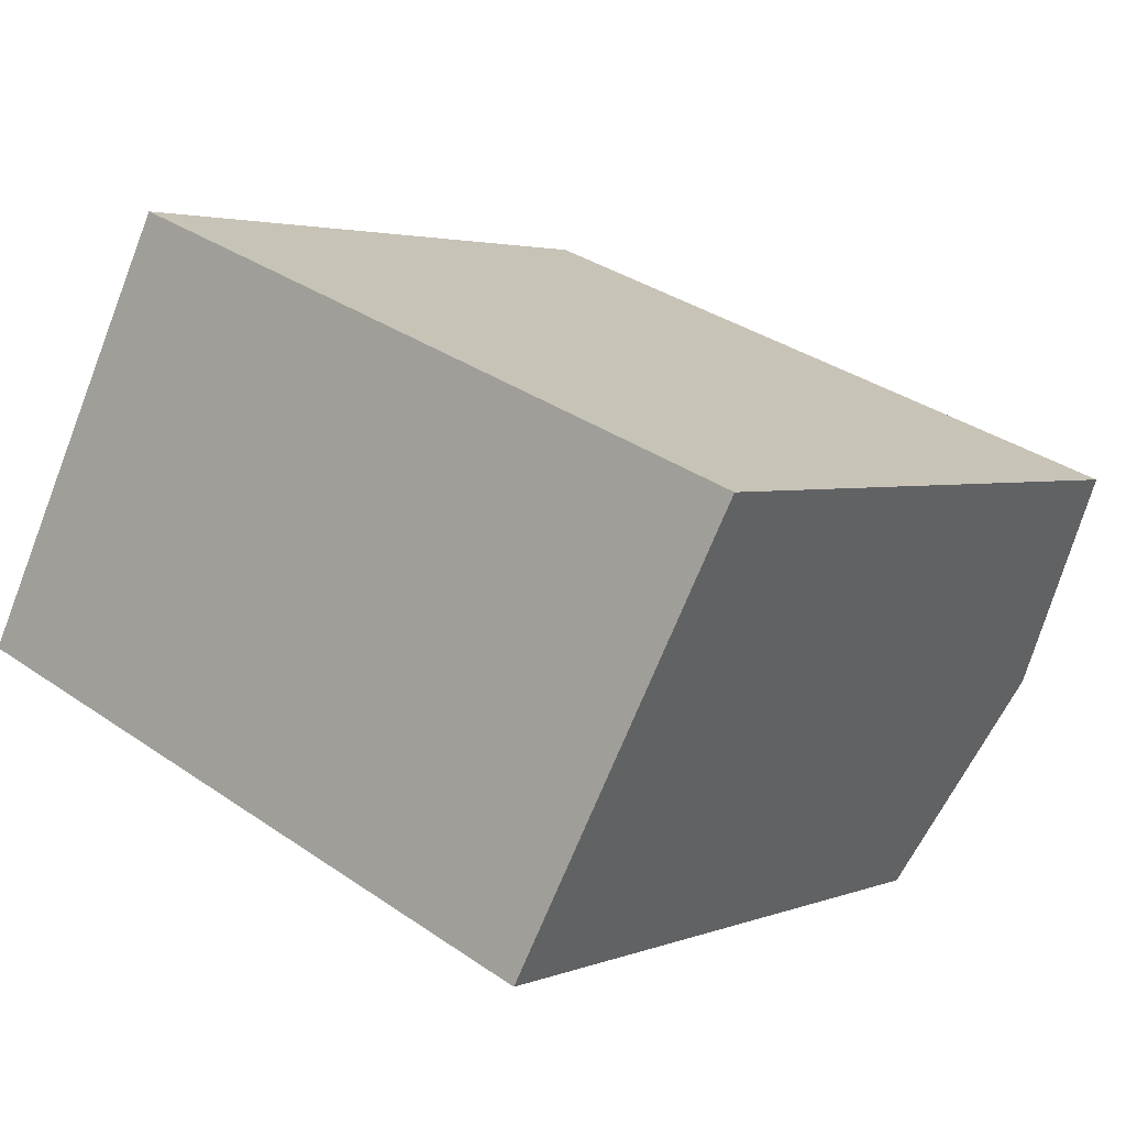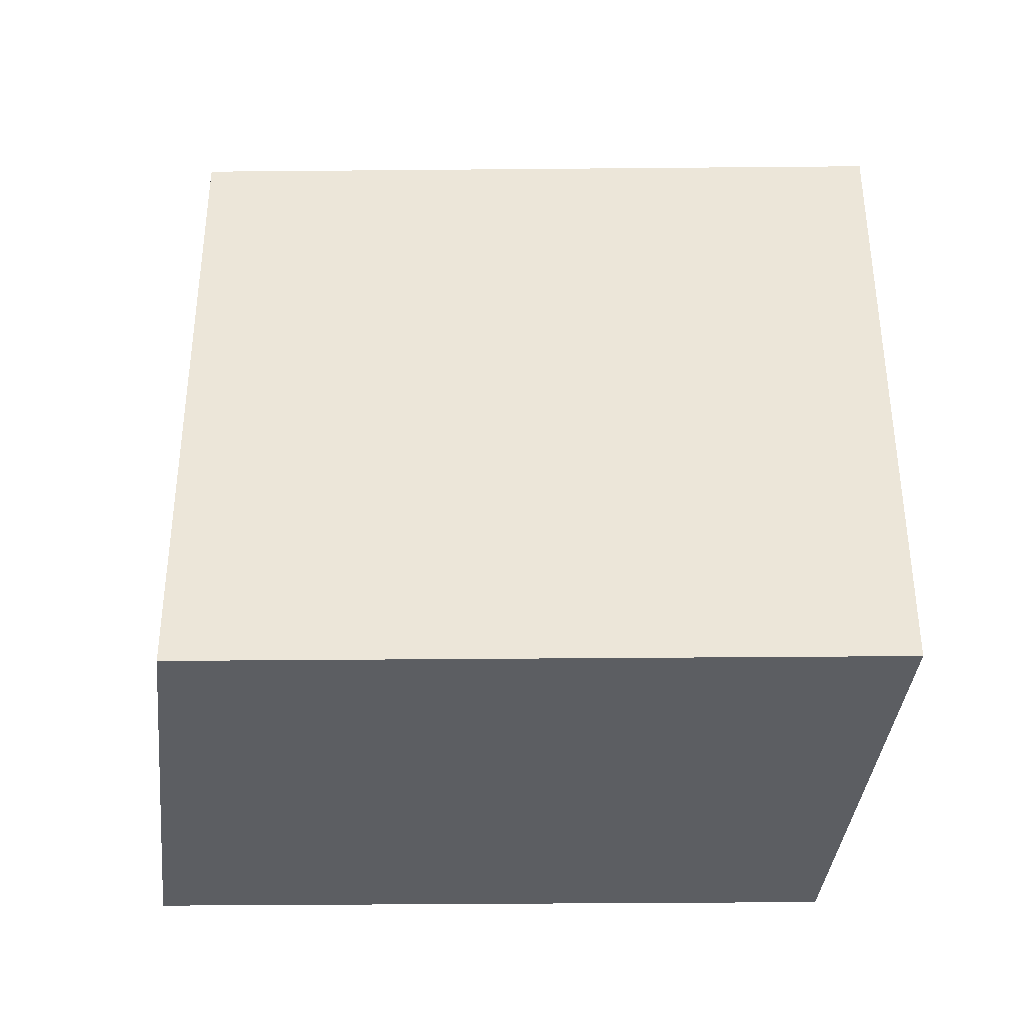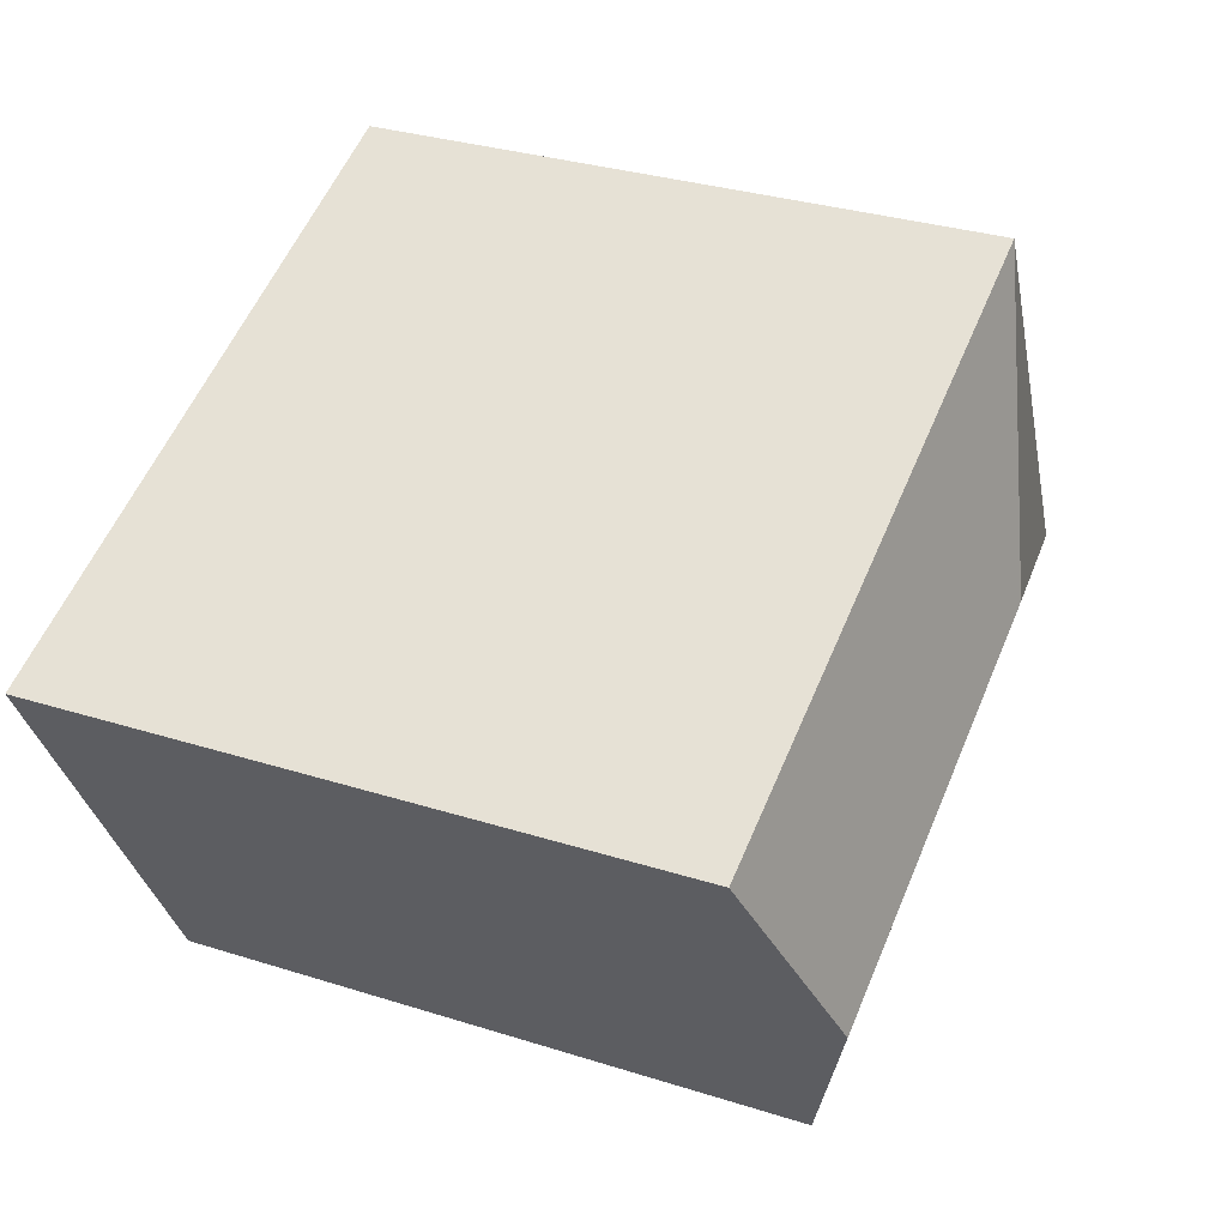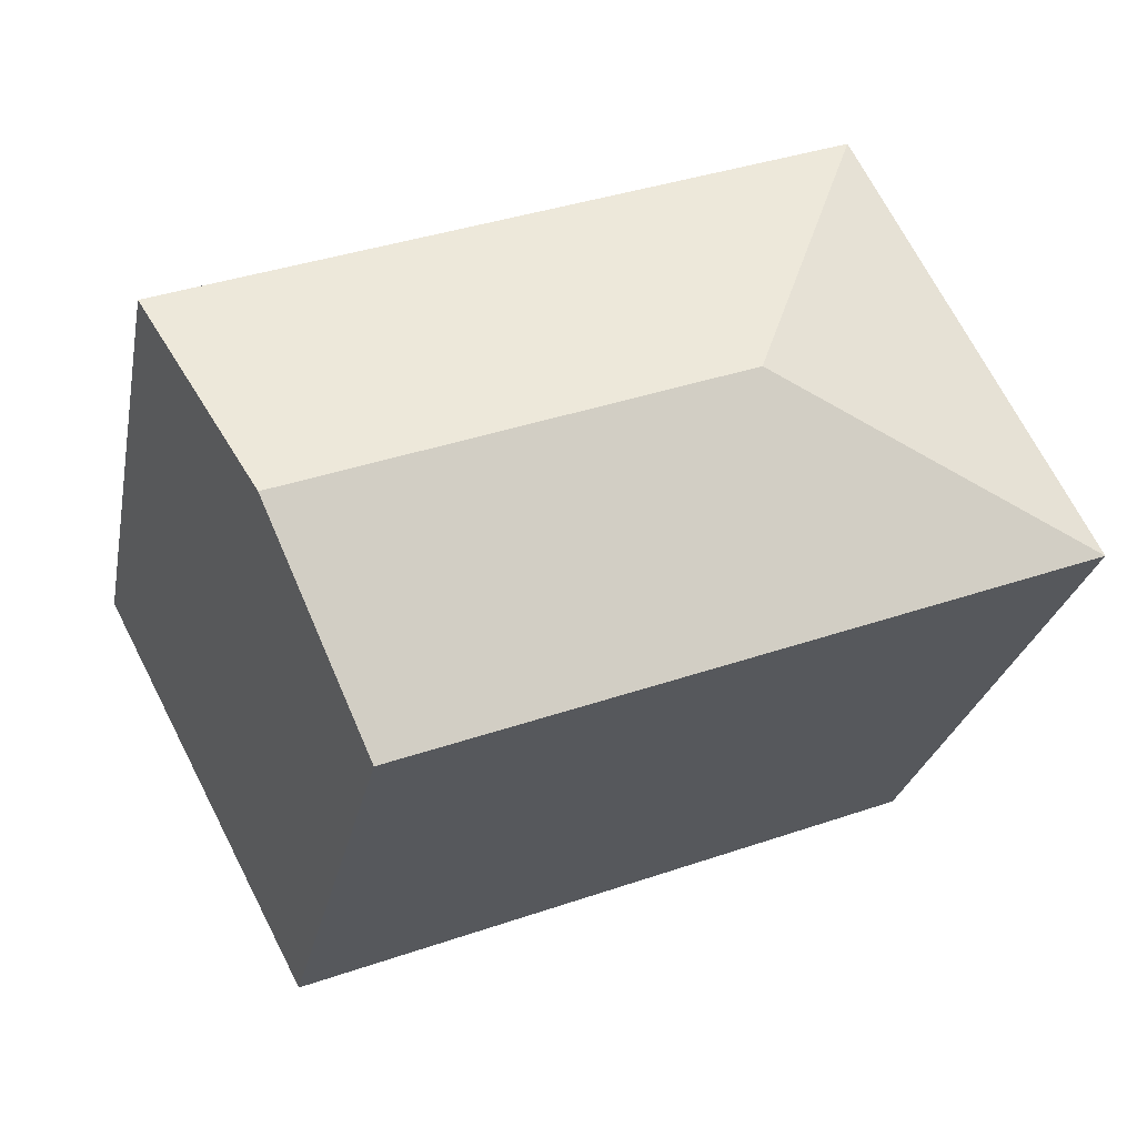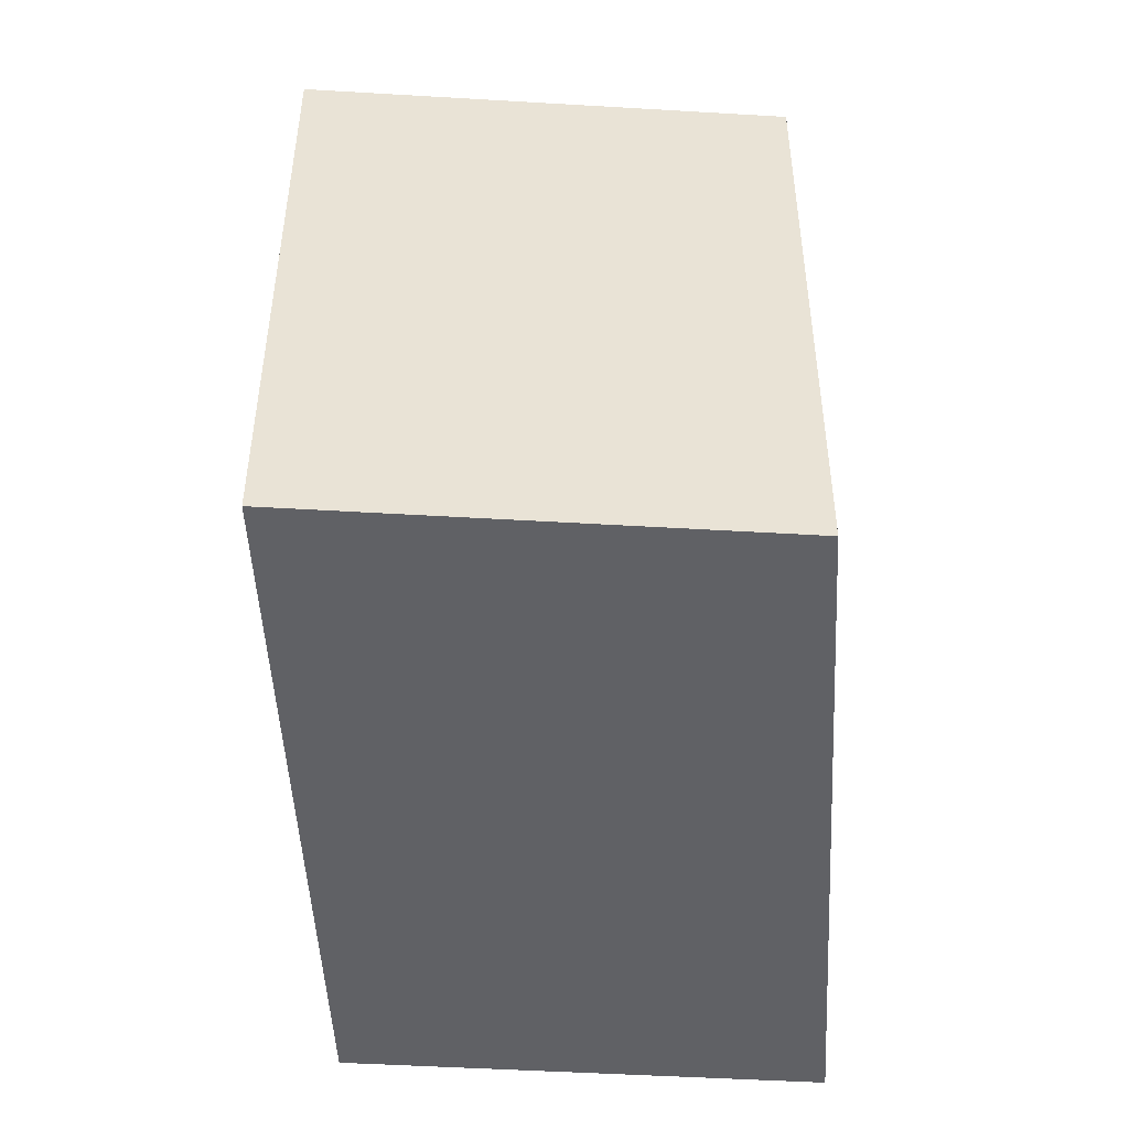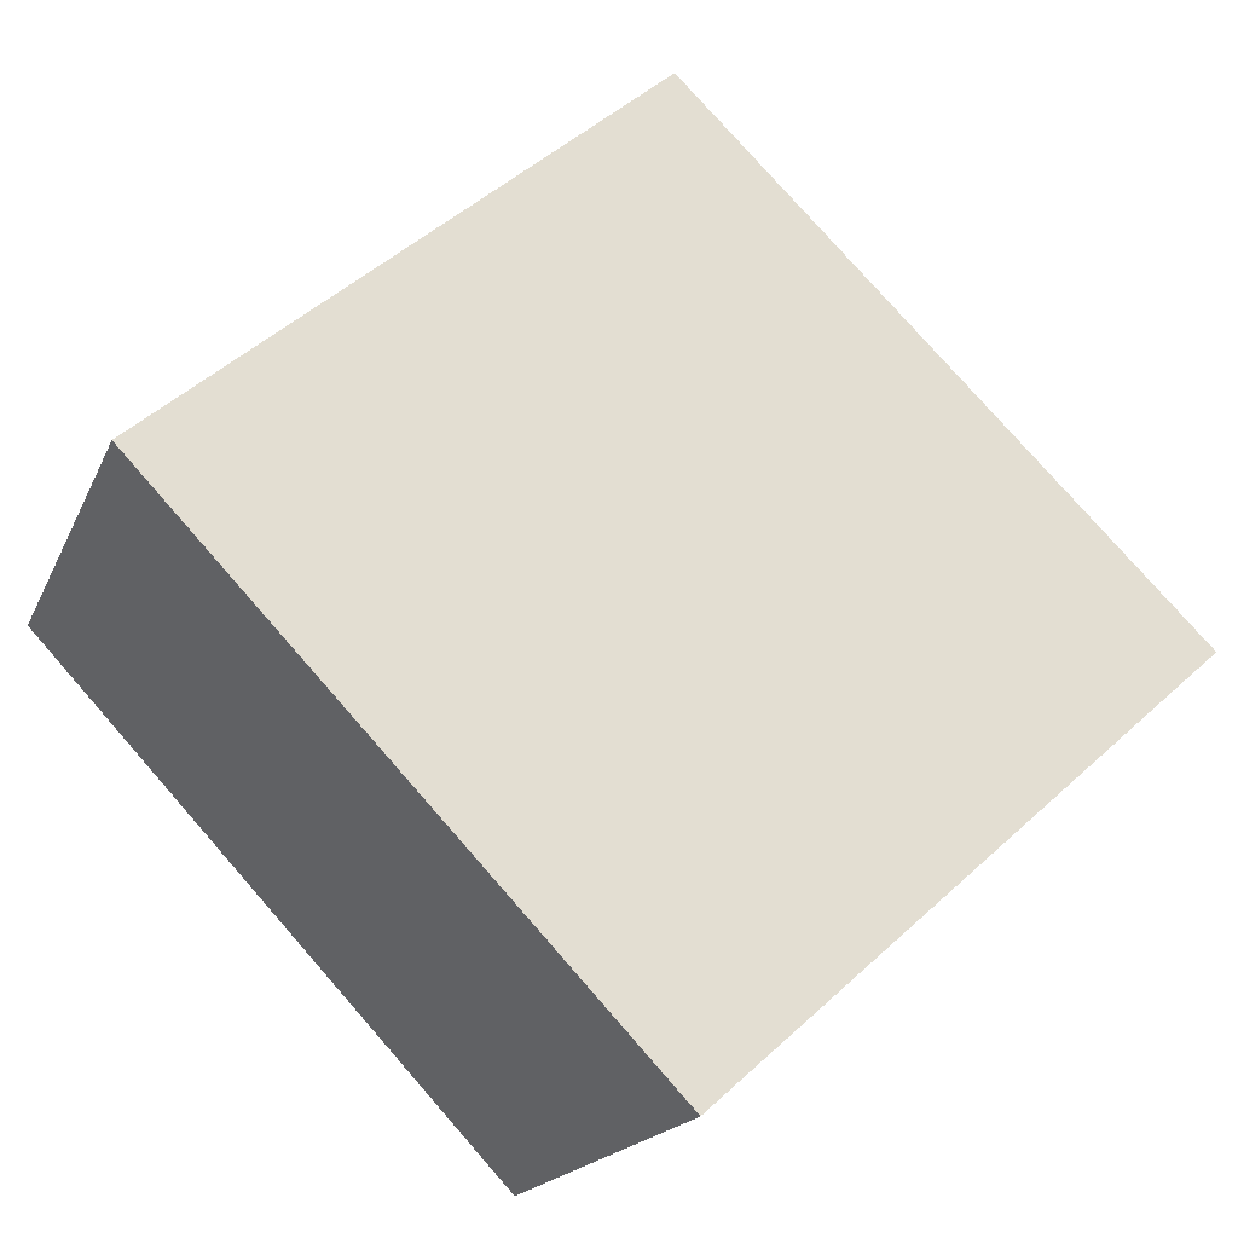
<metadata>
{"format":"obj","ext":"obj","renderer":"f3d","projection":"perspective","resolution":1024,"background":"white","views":[{"elev":3.0,"azim":37.5,"up":"+Z"},{"elev":-37.6,"azim":-158.3,"up":"+Y"},{"elev":32.0,"azim":113.9,"up":"+Z"},{"elev":-25.8,"azim":169.1,"up":"+Z"},{"elev":-49.0,"azim":-66.0,"up":"+Y"},{"elev":50.3,"azim":45.0,"up":"+Z"}]}
</metadata>
<code>
v  7.038 20.33 13.36
v  0 0 0
v  7.038 -8.183e-16 13.36
v  0.0004338 20.33 -0.0006437
v  20.87 4.914e-16 -8.026
v  20.87 20.33 -8.026
v  27.9 -3.269e-16 5.338
v  27.9 20.33 5.338
v  24.39 22.35 -1.344
v  10.57 22.35 3.97
g defaultobject
f 1 2 3
f 2 1 4
f 4 5 2
f 5 4 6
f 6 7 5
f 7 6 8
f 8 6 9
f 7 1 3
f 1 7 8
f 10 4 1
f 6 10 9
f 10 6 4
f 9 1 8
f 1 9 10
f 5 3 2
f 3 5 7

</code>
